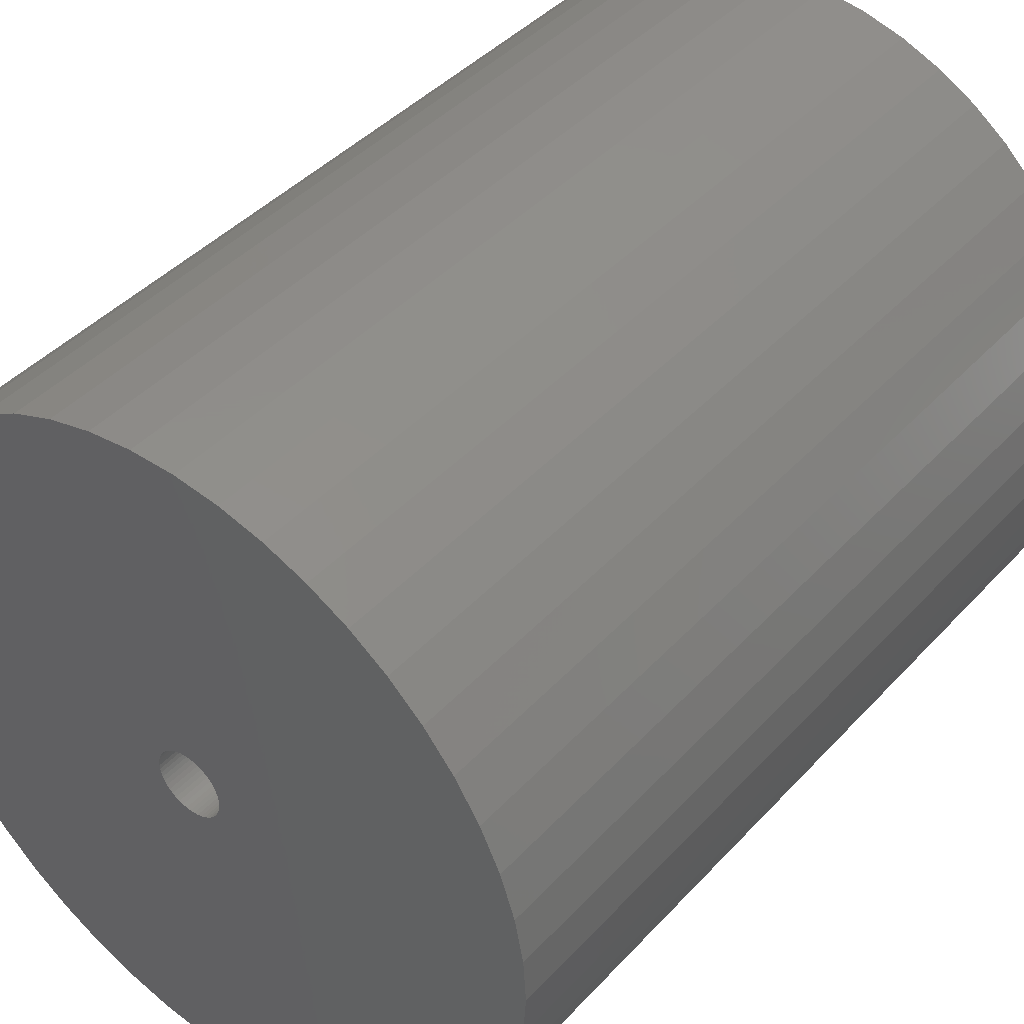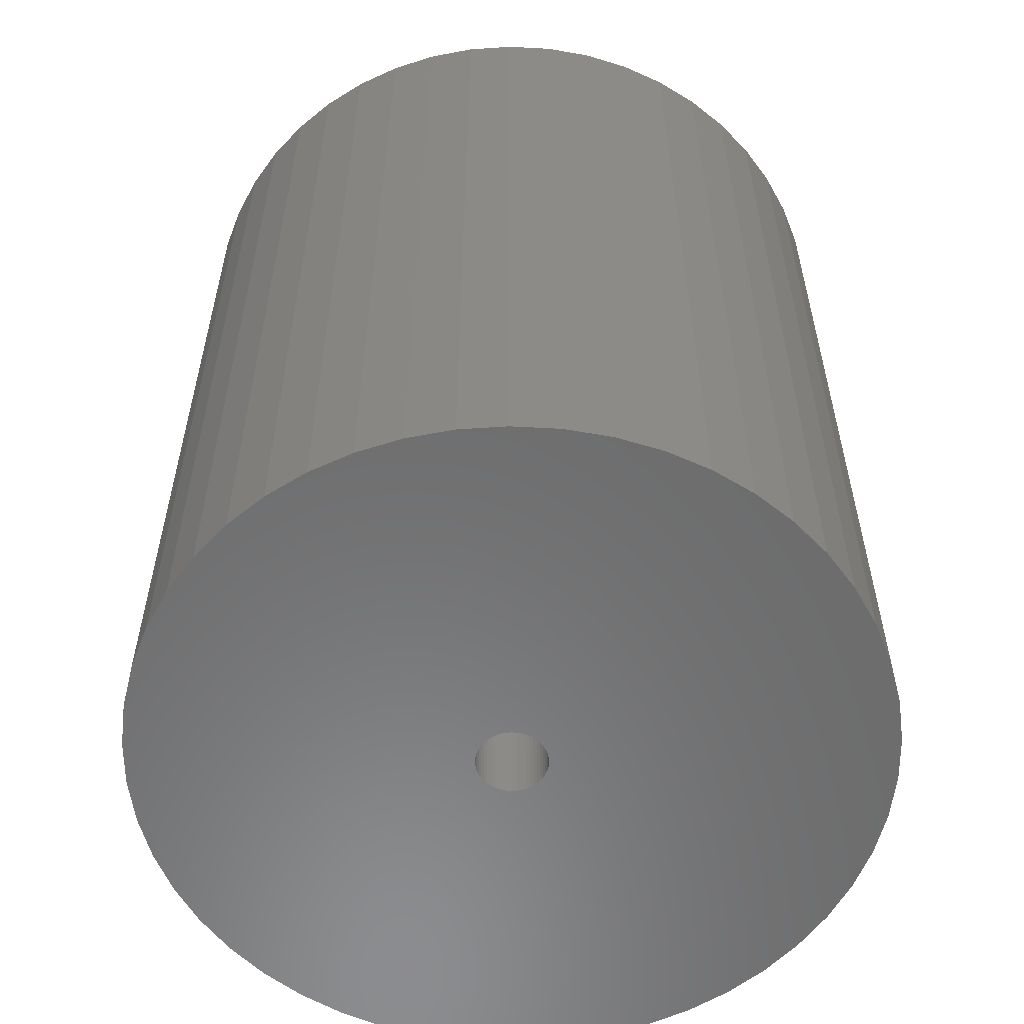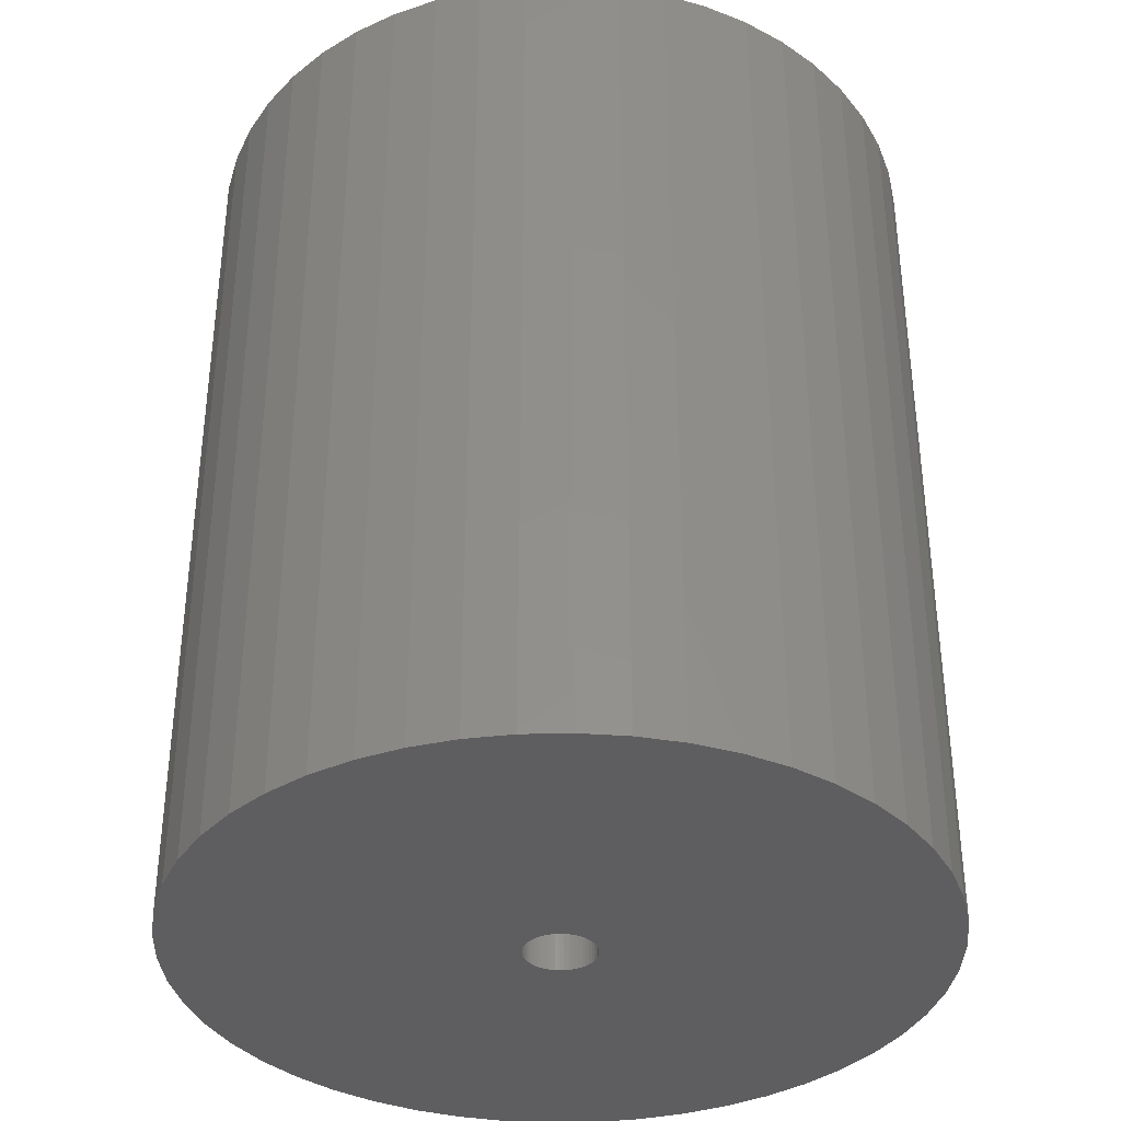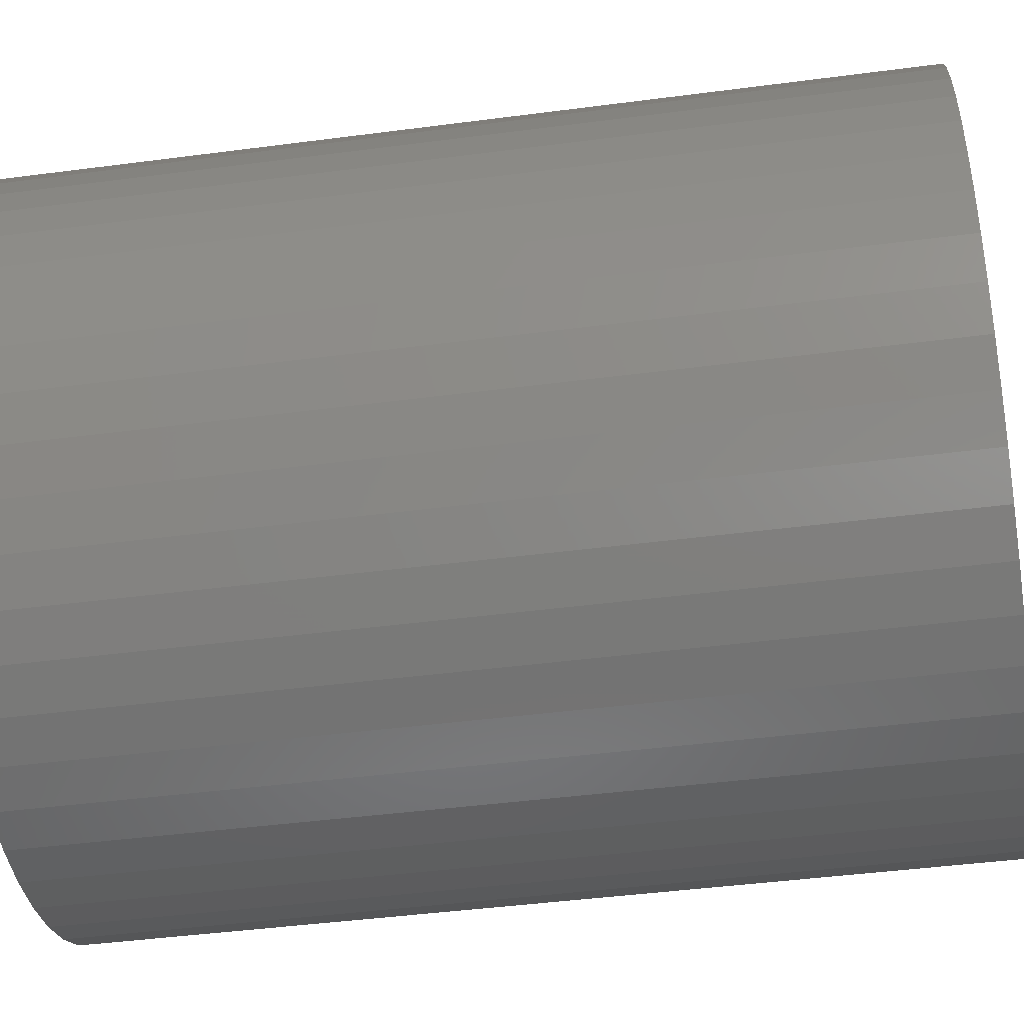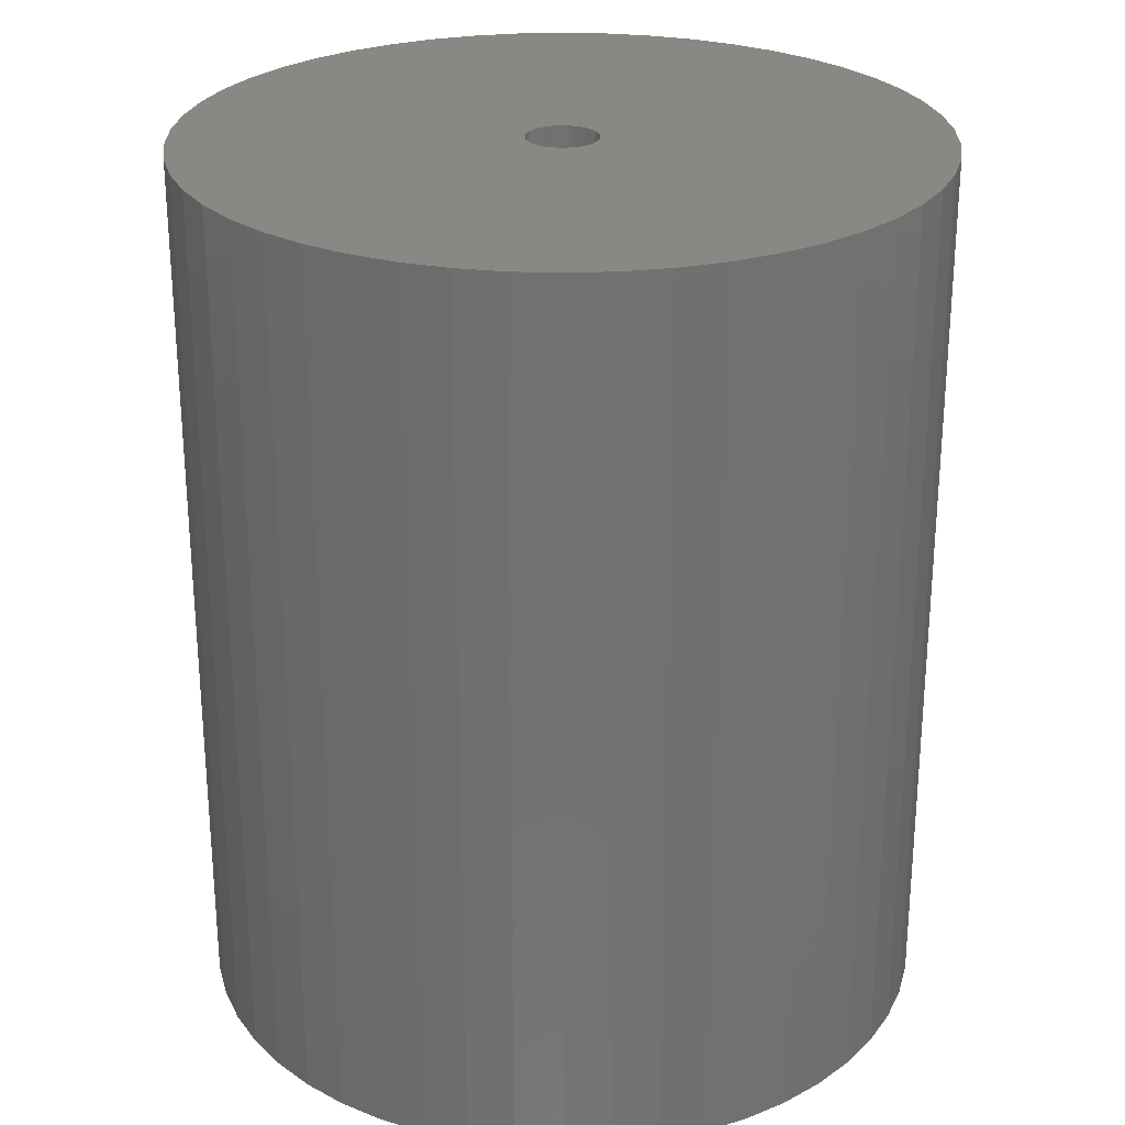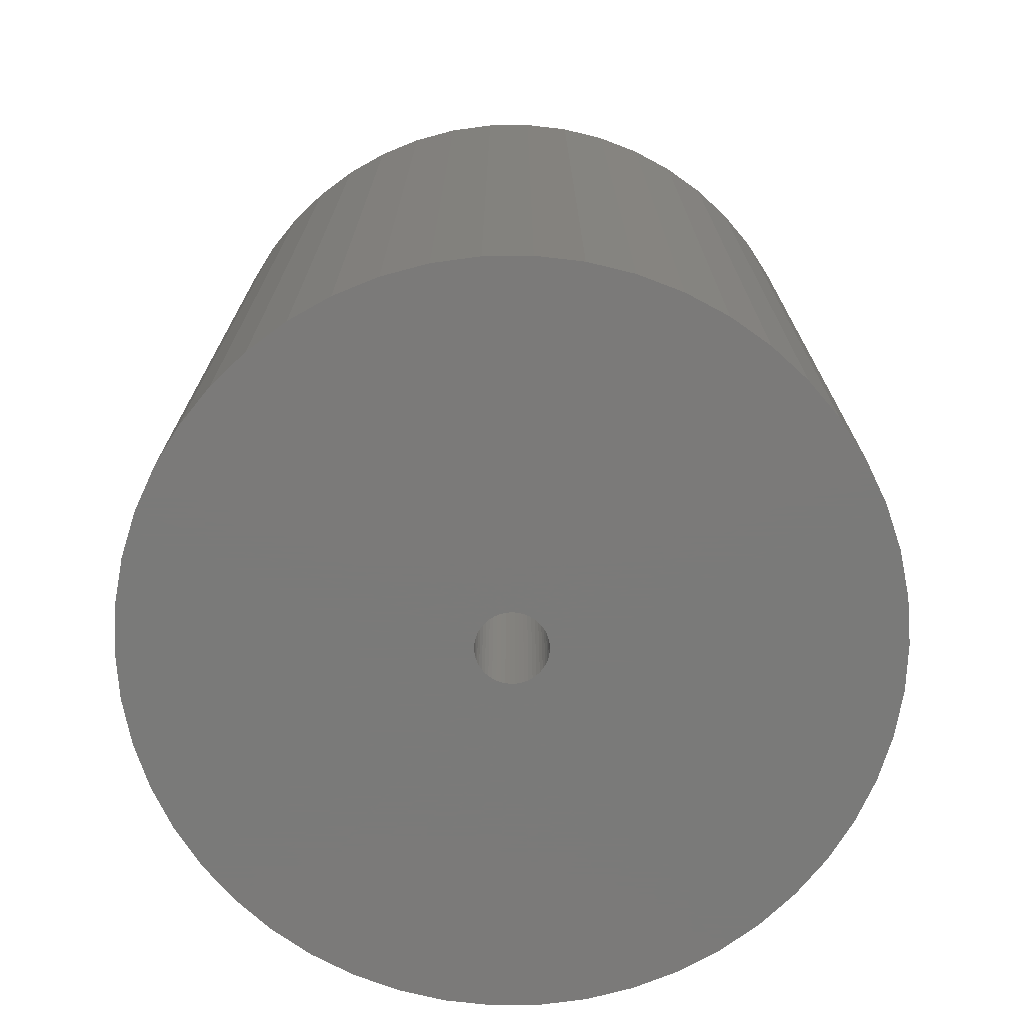
<metadata>
{"format":"stl","ext":"stl","renderer":"f3d","projection":"perspective","resolution":1024,"background":"white","views":[{"elev":42.5,"azim":38.7,"up":"+Y"},{"elev":-57.6,"azim":-17.6,"up":"+Z"},{"elev":-36.4,"azim":138.6,"up":"+Z"},{"elev":-44.4,"azim":-81.3,"up":"+Y"},{"elev":26.3,"azim":-39.7,"up":"+Z"},{"elev":-73.4,"azim":144.6,"up":"+Z"}]}
</metadata>
<code>
# stl→obj: 200 verts, 400 faces
v 16.25 0 19.5
v 16.12 2.037 -19.5
v 16.12 2.037 19.5
v 16.25 0 -19.5
v -16.25 0 -19.5
v -16.12 2.037 19.5
v -16.12 2.037 -19.5
v -16.25 0 19.5
v 1.02 16.22 -19.5
v -1.02 16.22 19.5
v 1.02 16.22 19.5
v -1.02 16.22 -19.5
v -1.02 -16.22 -19.5
v 1.02 -16.22 19.5
v -1.02 -16.22 19.5
v 1.02 -16.22 -19.5
v 11.85 11.12 -19.5
v 10.36 12.52 19.5
v 11.85 11.12 19.5
v 10.36 12.52 -19.5
v -10.36 12.52 -19.5
v -11.85 11.12 19.5
v -10.36 12.52 19.5
v -11.85 11.12 -19.5
v -5.022 15.45 -19.5
v -6.919 14.7 19.5
v -5.022 15.45 19.5
v -6.919 14.7 -19.5
v 15.11 5.982 19.5
v 14.24 7.829 -19.5
v 14.24 7.829 19.5
v 15.11 5.982 -19.5
v 15.74 4.041 -19.5
v 15.74 4.041 19.5
v 13.15 9.552 -19.5
v 13.15 9.552 19.5
v 6.919 14.7 -19.5
v 5.022 15.45 19.5
v 6.919 14.7 19.5
v 5.022 15.45 -19.5
v 3.045 15.96 19.5
v 3.045 15.96 -19.5
v 8.707 13.72 19.5
v 8.707 13.72 -19.5
v -15.11 5.982 -19.5
v -14.24 7.829 19.5
v -14.24 7.829 -19.5
v -15.11 5.982 19.5
v -13.15 9.552 -19.5
v -13.15 9.552 19.5
v -15.74 4.041 -19.5
v -15.74 4.041 19.5
v -8.707 13.72 19.5
v -8.707 13.72 -19.5
v -3.045 15.96 19.5
v -3.045 15.96 -19.5
v 3.045 -15.96 19.5
v 3.045 -15.96 -19.5
v 1.55 0 19.5
v 1.538 0.1943 19.5
v 16.12 -2.037 19.5
v 1.501 0.3855 19.5
v 1.538 -0.1943 19.5
v 1.441 0.5706 19.5
v 15.74 -4.041 19.5
v 1.358 0.7467 19.5
v 1.501 -0.3855 19.5
v 1.254 0.9111 19.5
v 15.11 -5.982 19.5
v 1.13 1.061 19.5
v 1.441 -0.5706 19.5
v 0.988 1.194 19.5
v 14.24 -7.829 19.5
v 0.8305 1.309 19.5
v 1.358 -0.7467 19.5
v 0.66 1.402 19.5
v 13.15 -9.552 19.5
v 0.479 1.474 19.5
v 1.254 -0.9111 19.5
v 11.85 -11.12 19.5
v 0.2904 1.523 19.5
v 0.09732 1.547 19.5
v -0.09732 1.547 19.5
v -0.2904 1.523 19.5
v -0.479 1.474 19.5
v -0.66 1.402 19.5
v -0.8305 1.309 19.5
v -0.988 1.194 19.5
v -1.13 1.061 19.5
v -1.254 0.9111 19.5
v 1.13 -1.061 19.5
v 10.36 -12.52 19.5
v 0.988 -1.194 19.5
v 8.707 -13.72 19.5
v 0.8305 -1.309 19.5
v 6.919 -14.7 19.5
v 0.66 -1.402 19.5
v 5.022 -15.45 19.5
v 0.479 -1.474 19.5
v 0.2904 -1.523 19.5
v 0.09732 -1.547 19.5
v -0.09732 -1.547 19.5
v -0.2904 -1.523 19.5
v -3.045 -15.96 19.5
v -0.479 -1.474 19.5
v -5.022 -15.45 19.5
v -0.66 -1.402 19.5
v -6.919 -14.7 19.5
v -0.8305 -1.309 19.5
v -8.707 -13.72 19.5
v -0.988 -1.194 19.5
v -10.36 -12.52 19.5
v -1.13 -1.061 19.5
v -11.85 -11.12 19.5
v -1.254 -0.9111 19.5
v -13.15 -9.552 19.5
v -1.358 -0.7467 19.5
v -14.24 -7.829 19.5
v -1.441 -0.5706 19.5
v -15.11 -5.982 19.5
v -1.501 -0.3855 19.5
v -15.74 -4.041 19.5
v -1.538 -0.1943 19.5
v -16.12 -2.037 19.5
v -1.55 0 19.5
v -1.358 0.7467 19.5
v -1.441 0.5706 19.5
v -1.501 0.3855 19.5
v -1.538 0.1943 19.5
v 16.12 -2.037 -19.5
v 15.74 -4.041 -19.5
v 15.11 -5.982 -19.5
v -14.24 -7.829 -19.5
v -15.11 -5.982 -19.5
v 1.55 0 -19.5
v 1.538 -0.1943 -19.5
v 1.501 -0.3855 -19.5
v 1.538 0.1943 -19.5
v 1.441 -0.5706 -19.5
v 14.24 -7.829 -19.5
v 1.358 -0.7467 -19.5
v 13.15 -9.552 -19.5
v 1.501 0.3855 -19.5
v 1.254 -0.9111 -19.5
v 11.85 -11.12 -19.5
v 1.13 -1.061 -19.5
v 10.36 -12.52 -19.5
v 1.441 0.5706 -19.5
v 0.988 -1.194 -19.5
v 8.707 -13.72 -19.5
v 0.8305 -1.309 -19.5
v 6.919 -14.7 -19.5
v 1.358 0.7467 -19.5
v 0.66 -1.402 -19.5
v 5.022 -15.45 -19.5
v 0.479 -1.474 -19.5
v 1.254 0.9111 -19.5
v 0.2904 -1.523 -19.5
v 0.09732 -1.547 -19.5
v -0.09732 -1.547 -19.5
v -0.2904 -1.523 -19.5
v -3.045 -15.96 -19.5
v -0.479 -1.474 -19.5
v -5.022 -15.45 -19.5
v -0.66 -1.402 -19.5
v -6.919 -14.7 -19.5
v -0.8305 -1.309 -19.5
v -8.707 -13.72 -19.5
v -0.988 -1.194 -19.5
v -10.36 -12.52 -19.5
v -1.13 -1.061 -19.5
v -11.85 -11.12 -19.5
v -1.254 -0.9111 -19.5
v 1.13 1.061 -19.5
v 0.988 1.194 -19.5
v 0.8305 1.309 -19.5
v 0.66 1.402 -19.5
v 0.479 1.474 -19.5
v 0.2904 1.523 -19.5
v 0.09732 1.547 -19.5
v -0.09732 1.547 -19.5
v -0.2904 1.523 -19.5
v -0.479 1.474 -19.5
v -0.66 1.402 -19.5
v -0.8305 1.309 -19.5
v -0.988 1.194 -19.5
v -1.13 1.061 -19.5
v -1.254 0.9111 -19.5
v -1.358 0.7467 -19.5
v -1.441 0.5706 -19.5
v -1.501 0.3855 -19.5
v -1.538 0.1943 -19.5
v -1.55 0 -19.5
v -13.15 -9.552 -19.5
v -1.358 -0.7467 -19.5
v -1.441 -0.5706 -19.5
v -1.501 -0.3855 -19.5
v -15.74 -4.041 -19.5
v -1.538 -0.1943 -19.5
v -16.12 -2.037 -19.5
f 1 2 3
f 2 1 4
f 5 6 7
f 6 5 8
f 9 10 11
f 10 9 12
f 13 14 15
f 14 13 16
f 17 18 19
f 18 17 20
f 21 22 23
f 22 21 24
f 25 26 27
f 26 25 28
f 29 30 31
f 30 29 32
f 3 33 34
f 33 3 2
f 31 35 36
f 35 31 30
f 37 38 39
f 38 37 40
f 40 41 38
f 41 40 42
f 20 43 18
f 43 20 44
f 45 46 47
f 46 45 48
f 49 22 24
f 22 49 50
f 51 48 45
f 48 51 52
f 28 53 26
f 53 28 54
f 12 55 10
f 55 12 56
f 16 57 14
f 57 16 58
f 34 32 29
f 32 34 33
f 36 17 19
f 17 36 35
f 42 11 41
f 11 42 9
f 44 39 43
f 39 44 37
f 47 50 49
f 50 47 46
f 7 52 51
f 52 7 6
f 59 1 3
f 60 3 34
f 1 59 61
f 62 34 29
f 63 61 59
f 64 29 31
f 61 63 65
f 66 31 36
f 67 65 63
f 68 36 19
f 65 67 69
f 70 19 18
f 71 69 67
f 72 18 43
f 69 71 73
f 74 43 39
f 75 73 71
f 76 39 38
f 73 75 77
f 78 38 41
f 79 77 75
f 77 79 80
f 3 60 59
f 34 62 60
f 29 64 62
f 31 66 64
f 36 68 66
f 19 70 68
f 81 41 11
f 18 72 70
f 43 74 72
f 39 76 74
f 38 78 76
f 41 81 78
f 11 82 81
f 11 83 82
f 10 83 11
f 83 10 84
f 55 84 10
f 84 55 85
f 27 85 55
f 85 27 86
f 26 86 27
f 86 26 87
f 53 87 26
f 87 53 88
f 23 88 53
f 88 23 89
f 22 89 23
f 89 22 90
f 91 80 79
f 80 91 92
f 93 92 91
f 92 93 94
f 95 94 93
f 94 95 96
f 97 96 95
f 96 97 98
f 99 98 97
f 98 99 57
f 100 57 99
f 57 100 14
f 101 14 100
f 102 14 101
f 15 102 103
f 104 103 105
f 106 105 107
f 108 107 109
f 110 109 111
f 102 15 14
f 112 111 113
f 114 113 115
f 116 115 117
f 118 117 119
f 120 119 121
f 122 121 123
f 124 123 125
f 50 90 22
f 103 104 15
f 90 50 126
f 105 106 104
f 46 126 50
f 107 108 106
f 126 46 127
f 109 110 108
f 48 127 46
f 111 112 110
f 127 48 128
f 113 114 112
f 52 128 48
f 115 116 114
f 128 52 129
f 117 118 116
f 6 129 52
f 119 120 118
f 129 6 125
f 121 122 120
f 8 125 6
f 123 124 122
f 125 8 124
f 54 23 53
f 23 54 21
f 56 27 55
f 27 56 25
f 61 4 1
f 4 61 130
f 69 131 65
f 131 69 132
f 65 130 61
f 130 65 131
f 133 120 134
f 120 133 118
f 135 4 130
f 136 130 131
f 4 135 2
f 137 131 132
f 138 2 135
f 139 132 140
f 2 138 33
f 141 140 142
f 143 33 138
f 144 142 145
f 33 143 32
f 146 145 147
f 148 32 143
f 149 147 150
f 32 148 30
f 151 150 152
f 153 30 148
f 154 152 155
f 30 153 35
f 156 155 58
f 157 35 153
f 35 157 17
f 130 136 135
f 131 137 136
f 132 139 137
f 140 141 139
f 142 144 141
f 145 146 144
f 158 58 16
f 147 149 146
f 150 151 149
f 152 154 151
f 155 156 154
f 58 158 156
f 16 159 158
f 16 160 159
f 13 160 16
f 160 13 161
f 162 161 13
f 161 162 163
f 164 163 162
f 163 164 165
f 166 165 164
f 165 166 167
f 168 167 166
f 167 168 169
f 170 169 168
f 169 170 171
f 172 171 170
f 171 172 173
f 174 17 157
f 17 174 20
f 175 20 174
f 20 175 44
f 176 44 175
f 44 176 37
f 177 37 176
f 37 177 40
f 178 40 177
f 40 178 42
f 179 42 178
f 42 179 9
f 180 9 179
f 181 9 180
f 12 181 182
f 56 182 183
f 25 183 184
f 28 184 185
f 54 185 186
f 181 12 9
f 21 186 187
f 24 187 188
f 49 188 189
f 47 189 190
f 45 190 191
f 51 191 192
f 7 192 193
f 194 173 172
f 182 56 12
f 173 194 195
f 183 25 56
f 133 195 194
f 184 28 25
f 195 133 196
f 185 54 28
f 134 196 133
f 186 21 54
f 196 134 197
f 187 24 21
f 198 197 134
f 188 49 24
f 197 198 199
f 189 47 49
f 200 199 198
f 190 45 47
f 199 200 193
f 191 51 45
f 5 193 200
f 192 7 51
f 193 5 7
f 150 92 94
f 92 150 147
f 134 122 198
f 122 134 120
f 147 80 92
f 80 147 145
f 152 94 96
f 94 152 150
f 155 96 98
f 96 155 152
f 58 98 57
f 98 58 155
f 73 132 69
f 132 73 140
f 77 140 73
f 140 77 142
f 166 106 108
f 106 166 164
f 164 104 106
f 104 164 162
f 172 116 194
f 116 172 114
f 172 112 114
f 112 172 170
f 198 124 200
f 124 198 122
f 200 8 5
f 8 200 124
f 80 142 77
f 142 80 145
f 168 108 110
f 108 168 166
f 170 110 112
f 110 170 168
f 162 15 104
f 15 162 13
f 194 118 133
f 118 194 116
f 148 66 153
f 66 148 64
f 128 190 127
f 190 128 191
f 153 68 157
f 68 153 66
f 178 76 78
f 76 178 177
f 184 85 86
f 85 184 183
f 127 189 126
f 189 127 190
f 137 63 136
f 63 137 67
f 180 81 82
f 81 180 179
f 176 72 74
f 72 176 175
f 129 191 128
f 191 129 192
f 90 187 89
f 187 90 188
f 185 86 87
f 86 185 184
f 183 84 85
f 84 183 182
f 135 60 138
f 60 135 59
f 139 67 137
f 67 139 71
f 169 113 111
f 113 169 171
f 117 196 119
f 196 117 195
f 158 101 100
f 101 158 159
f 149 95 93
f 95 149 151
f 138 62 143
f 62 138 60
f 143 64 148
f 64 143 62
f 175 70 72
f 70 175 174
f 157 70 174
f 70 157 68
f 181 82 83
f 82 181 180
f 179 78 81
f 78 179 178
f 177 74 76
f 74 177 176
f 125 192 129
f 192 125 193
f 126 188 90
f 188 126 189
f 182 83 84
f 83 182 181
f 186 87 88
f 87 186 185
f 187 88 89
f 88 187 186
f 136 59 135
f 59 136 63
f 144 75 141
f 75 144 79
f 113 173 115
f 173 113 171
f 156 100 99
f 100 156 158
f 141 71 139
f 71 141 75
f 163 107 105
f 107 163 165
f 161 105 103
f 105 161 163
f 160 103 102
f 103 160 161
f 123 193 125
f 193 123 199
f 119 197 121
f 197 119 196
f 151 97 95
f 97 151 154
f 146 79 144
f 79 146 91
f 159 102 101
f 102 159 160
f 165 109 107
f 109 165 167
f 121 199 123
f 199 121 197
f 115 195 117
f 195 115 173
f 154 99 97
f 99 154 156
f 146 93 91
f 93 146 149
f 167 111 109
f 111 167 169

</code>
